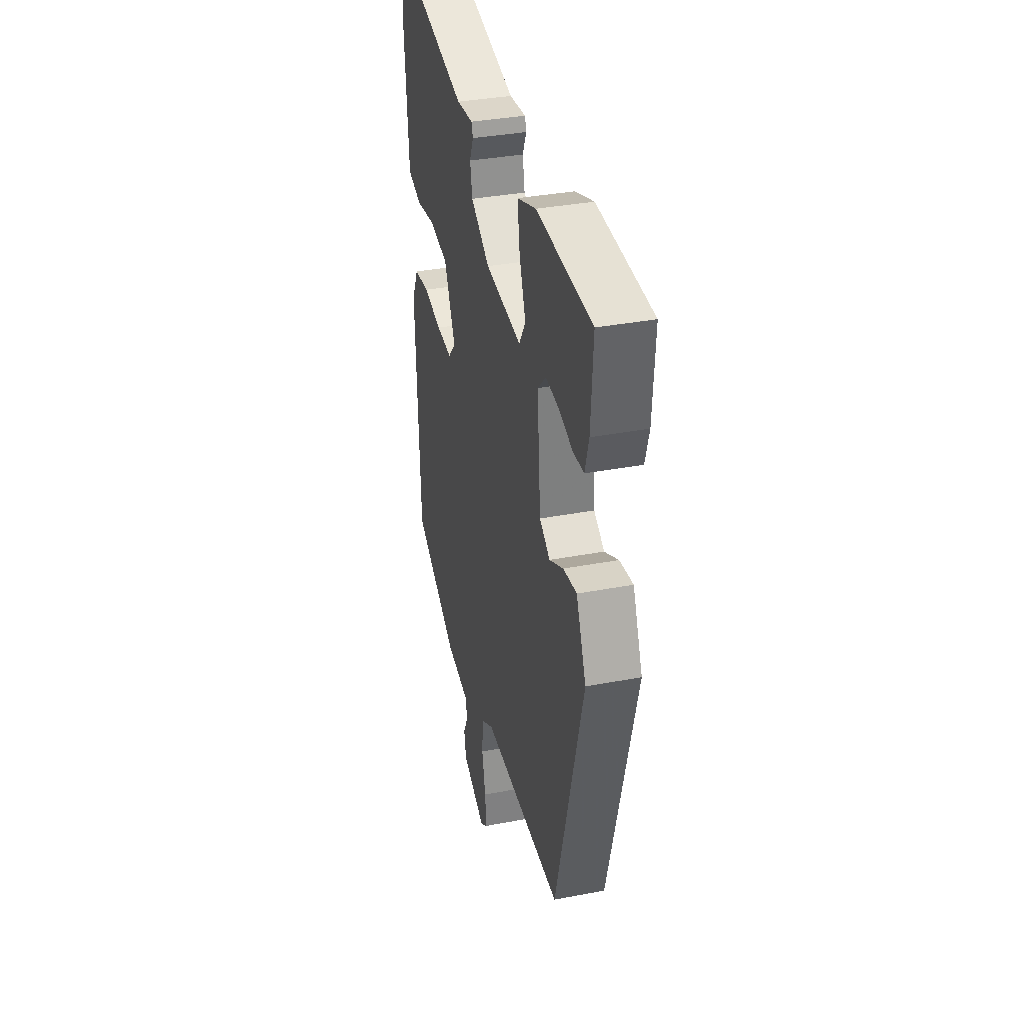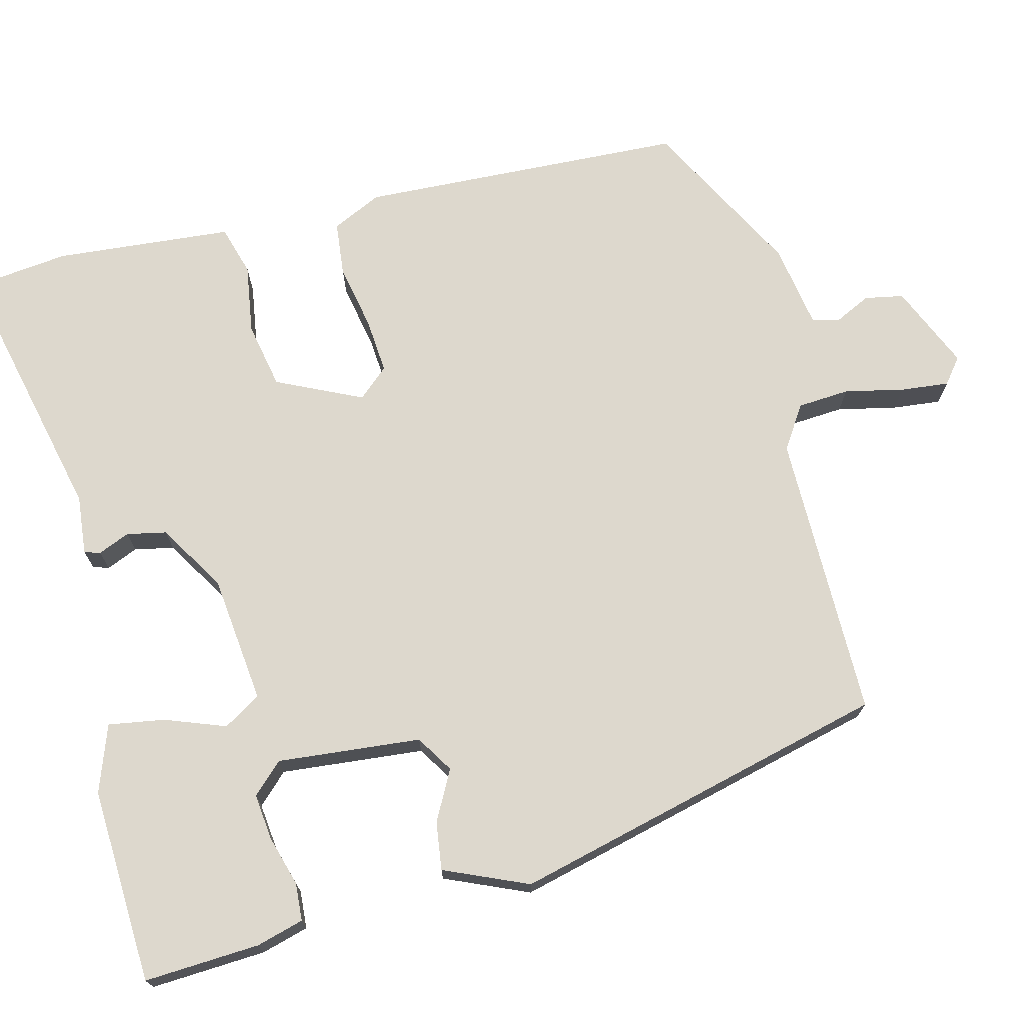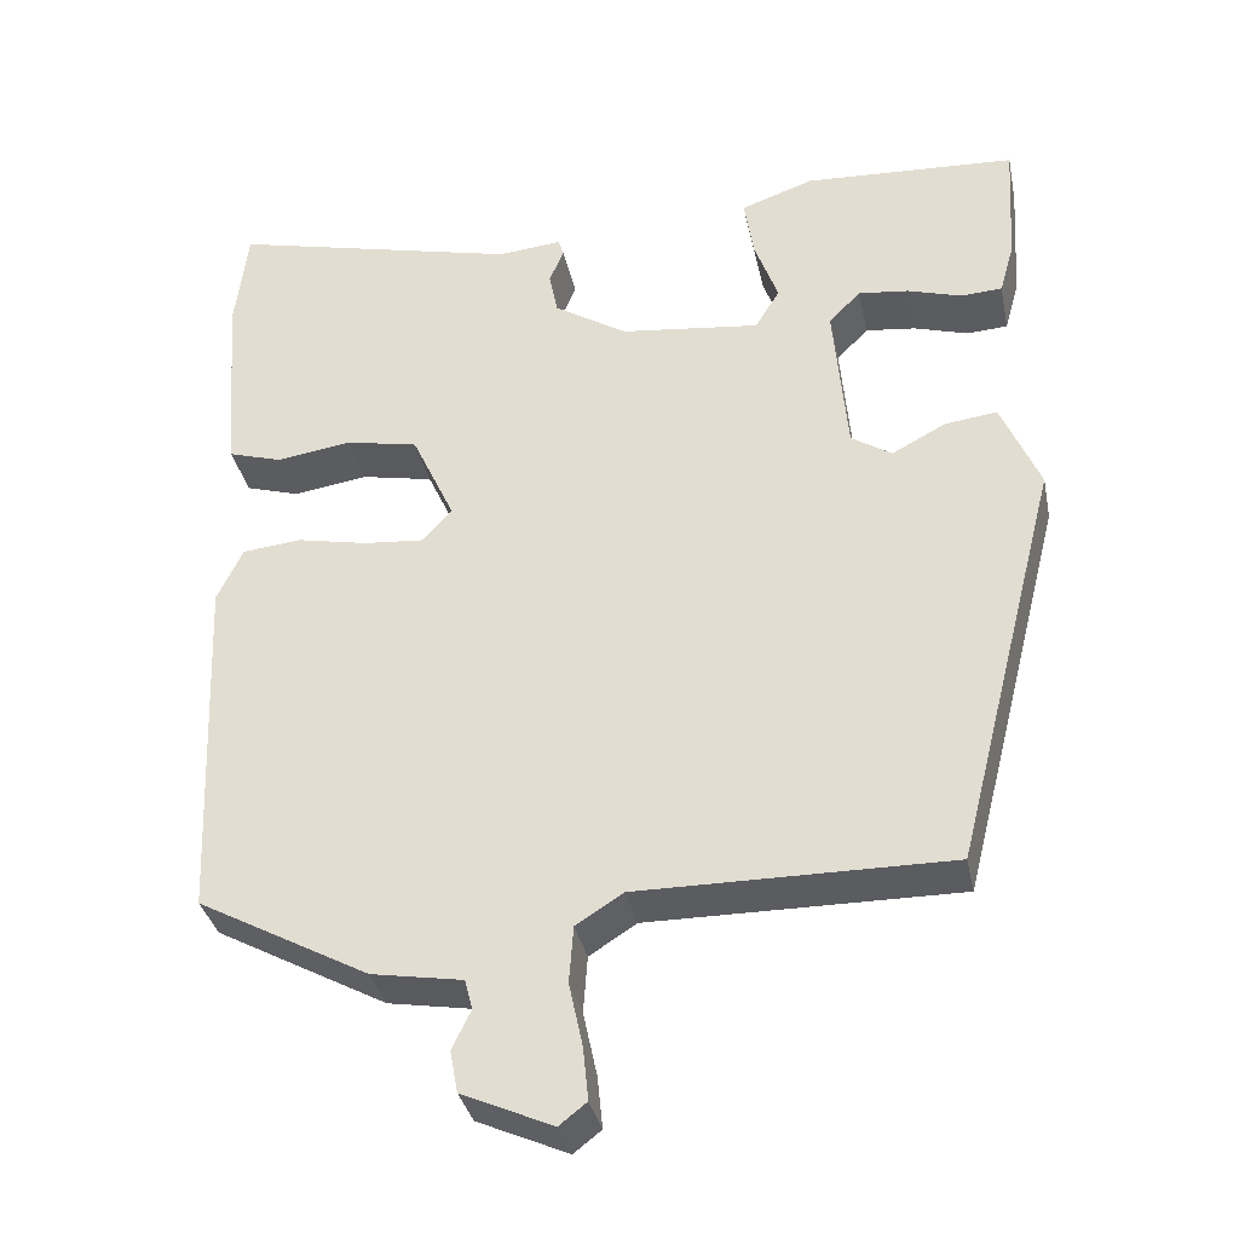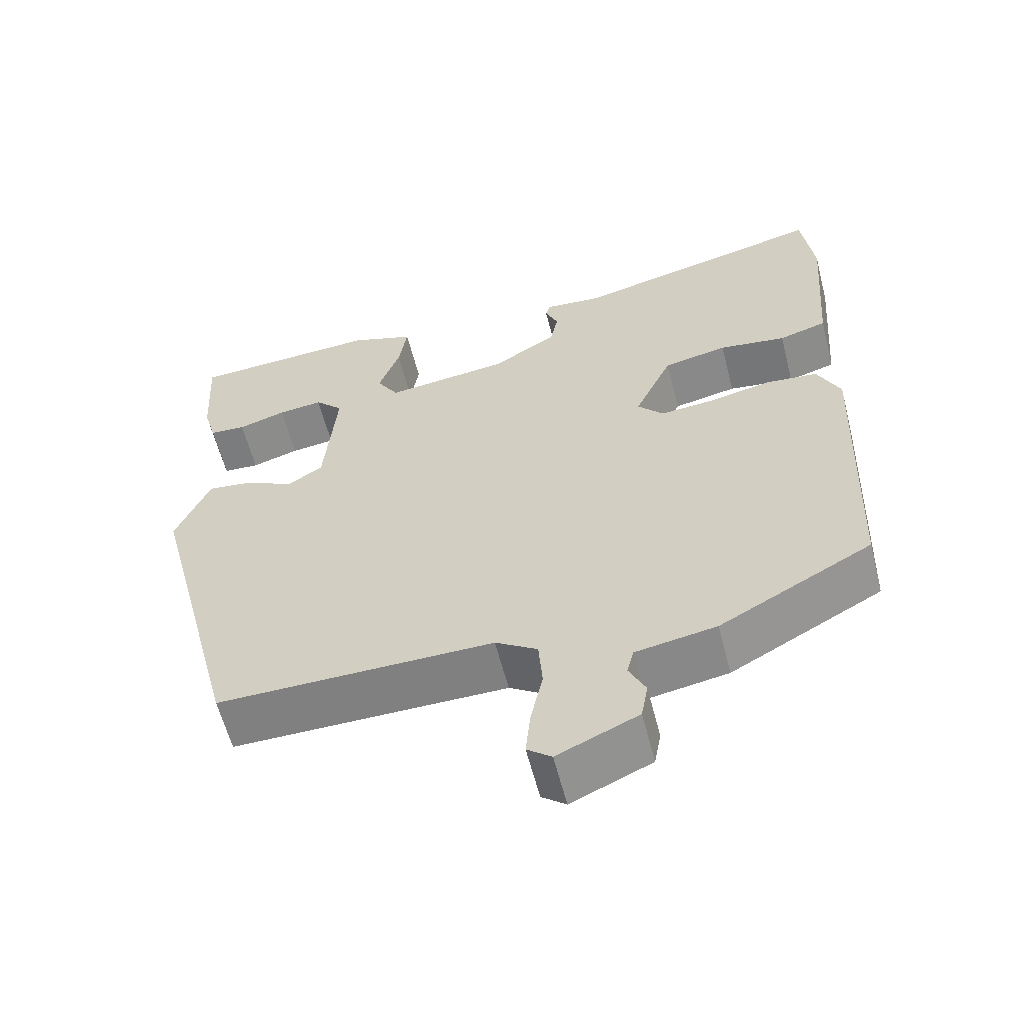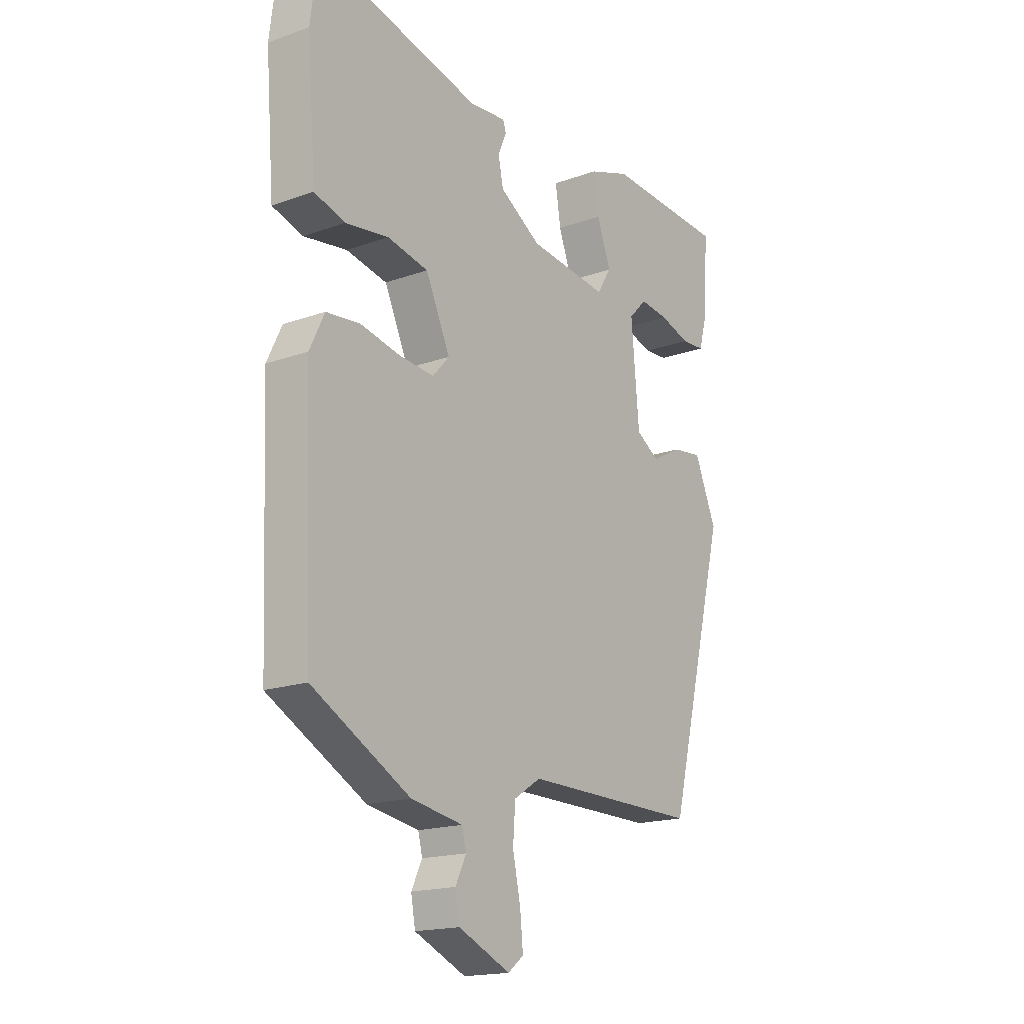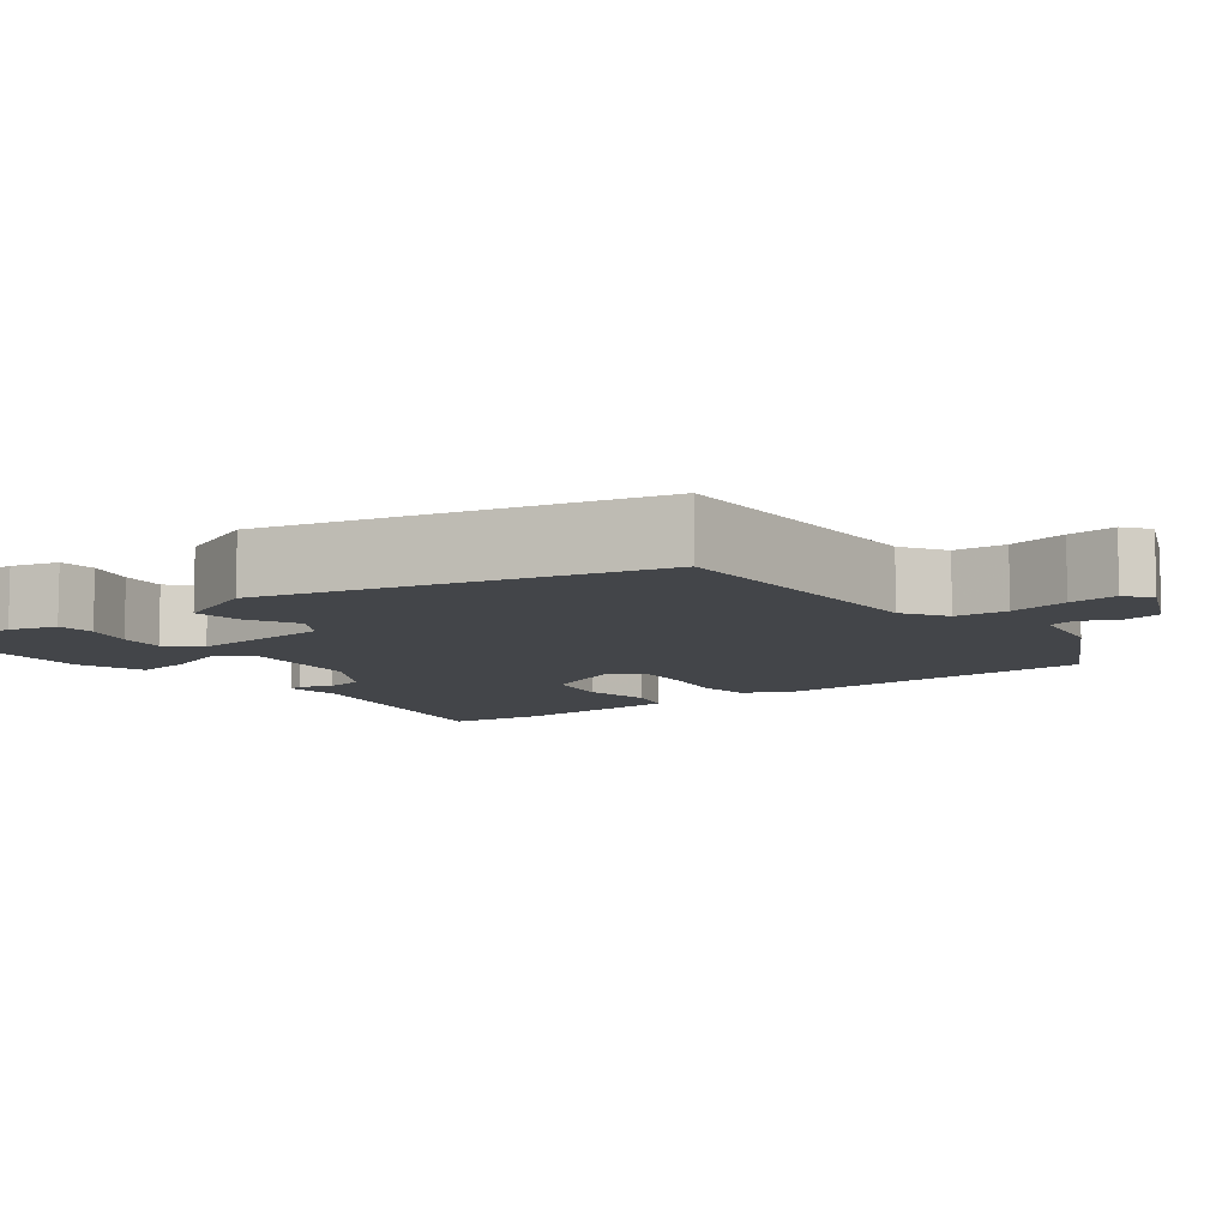
<metadata>
{"format":"obj","ext":"obj","renderer":"f3d","projection":"perspective","resolution":1024,"background":"white","views":[{"elev":35.8,"azim":75.9,"up":"+Z"},{"elev":72.2,"azim":76.1,"up":"+Y"},{"elev":-34.7,"azim":11.7,"up":"+Z"},{"elev":-60.0,"azim":-165.7,"up":"+Z"},{"elev":-17.6,"azim":-54.7,"up":"+Z"},{"elev":-8.6,"azim":127.2,"up":"+Y"}]}
</metadata>
<code>
v -0.476 0.07 -0.436
v -0.493 0.07 -0.023
v -0.463 0.07 0.04
v -0.394 0.07 0.047
v -0.311 0.07 0.03
v -0.241 0.07 0.024
v -0.207 0.07 0.062
v -0.257 0.07 0.17
v -0.341 0.07 0.187
v -0.429 0.07 0.174
v -0.492 0.07 0.193
v -0.501 0.07 0.305
v -0.51 0.07 0.418
v -0.495 0.07 0.541
v -0.157 0.07 0.461
v -0.082 0.07 0.468
v -0.076 0.07 0.448
v -0.093 0.07 0.408
v -0.083 0.07 0.358
v 0.002 0.07 0.305
v 0.165 0.07 0.286
v 0.194 0.07 0.333
v 0.166 0.07 0.41
v 0.155 0.07 0.481
v 0.24 0.07 0.511
v 0.488 0.07 0.498
v 0.479 0.07 0.352
v 0.462 0.07 0.292
v 0.414 0.07 0.289
v 0.351 0.07 0.308
v 0.292 0.07 0.315
v 0.255 0.07 0.277
v 0.271 0.07 0.095
v 0.318 0.07 0.065
v 0.381 0.07 0.098
v 0.442 0.07 0.106
v 0.487 0.07 0
v 0.365 0.07 -0.478
v 0.002 0.07 -0.476
v -0.053 0.07 -0.511
v -0.058 0.07 -0.577
v -0.042 0.07 -0.652
v -0.036 0.07 -0.713
v -0.068 0.07 -0.738
v -0.174 0.07 -0.691
v -0.183 0.07 -0.642
v -0.161 0.07 -0.597
v -0.17 0.07 -0.562
v -0.276 0.07 -0.544
v -0.476 0 -0.436
v -0.493 0 -0.023
v -0.463 0 0.04
v -0.394 0 0.047
v -0.311 0 0.03
v -0.241 0 0.024
v -0.207 0 0.062
v -0.257 0 0.17
v -0.341 0 0.187
v -0.429 0 0.174
v -0.492 0 0.193
v -0.501 0 0.305
v -0.51 0 0.418
v -0.495 0 0.541
v -0.157 0 0.461
v -0.082 0 0.468
v -0.076 0 0.448
v -0.093 0 0.408
v -0.083 0 0.358
v 0.002 0 0.305
v 0.165 0 0.286
v 0.194 0 0.333
v 0.166 0 0.41
v 0.155 0 0.481
v 0.24 0 0.511
v 0.488 0 0.498
v 0.479 0 0.352
v 0.462 0 0.292
v 0.414 0 0.289
v 0.351 0 0.308
v 0.292 0 0.315
v 0.255 0 0.277
v 0.271 0 0.095
v 0.318 0 0.065
v 0.381 0 0.098
v 0.442 0 0.106
v 0.487 0 0
v 0.365 0 -0.478
v 0.002 0 -0.476
v -0.053 0 -0.511
v -0.058 0 -0.577
v -0.042 0 -0.652
v -0.036 0 -0.713
v -0.068 0 -0.738
v -0.174 0 -0.691
v -0.183 0 -0.642
v -0.161 0 -0.597
v -0.17 0 -0.562
v -0.276 0 -0.544
f 48 49 1 2
f 44 45 46 47
f 44 47 48
f 41 42 43 44
f 41 44 48
f 40 41 48 2
f 36 37 38 39
f 34 35 36 39
f 33 34 39 40
f 32 33 40
f 27 28 29 30
f 27 30 31
f 26 27 31
f 25 26 31
f 22 23 24 25
f 22 25 31 32
f 15 16 17 18
f 15 18 19
f 14 15 19
f 13 14 19 20
f 9 10 11 12
f 8 9 12 13
f 2 3 4 5
f 2 5 6
f 40 2 6
f 21 22 32 40
f 20 21 40
f 8 13 20
f 7 8 20
f 7 20 40
f 6 7 40
f 51 50 98 97
f 96 95 94 93
f 97 96 93
f 93 92 91 90
f 97 93 90
f 51 97 90 89
f 88 87 86 85
f 88 85 84 83
f 89 88 83 82
f 89 82 81
f 79 78 77 76
f 80 79 76
f 80 76 75
f 80 75 74
f 74 73 72 71
f 81 80 74 71
f 67 66 65 64
f 68 67 64
f 68 64 63
f 69 68 63 62
f 61 60 59 58
f 62 61 58 57
f 54 53 52 51
f 55 54 51
f 55 51 89
f 89 81 71 70
f 89 70 69
f 69 62 57
f 69 57 56
f 89 69 56
f 89 56 55
f 1 50 51 2
f 2 51 52 3
f 3 52 53 4
f 4 53 54 5
f 5 54 55 6
f 6 55 56 7
f 7 56 57 8
f 8 57 58 9
f 9 58 59 10
f 10 59 60 11
f 11 60 61 12
f 12 61 62 13
f 13 62 63 14
f 14 63 64 15
f 15 64 65 16
f 16 65 66 17
f 17 66 67 18
f 18 67 68 19
f 19 68 69 20
f 20 69 70 21
f 21 70 71 22
f 22 71 72 23
f 23 72 73 24
f 24 73 74 25
f 25 74 75 26
f 26 75 76 27
f 27 76 77 28
f 28 77 78 29
f 29 78 79 30
f 30 79 80 31
f 31 80 81 32
f 32 81 82 33
f 33 82 83 34
f 34 83 84 35
f 35 84 85 36
f 36 85 86 37
f 37 86 87 38
f 38 87 88 39
f 39 88 89 40
f 40 89 90 41
f 41 90 91 42
f 42 91 92 43
f 43 92 93 44
f 44 93 94 45
f 45 94 95 46
f 46 95 96 47
f 47 96 97 48
f 48 97 98 49
f 49 98 50 1

</code>
